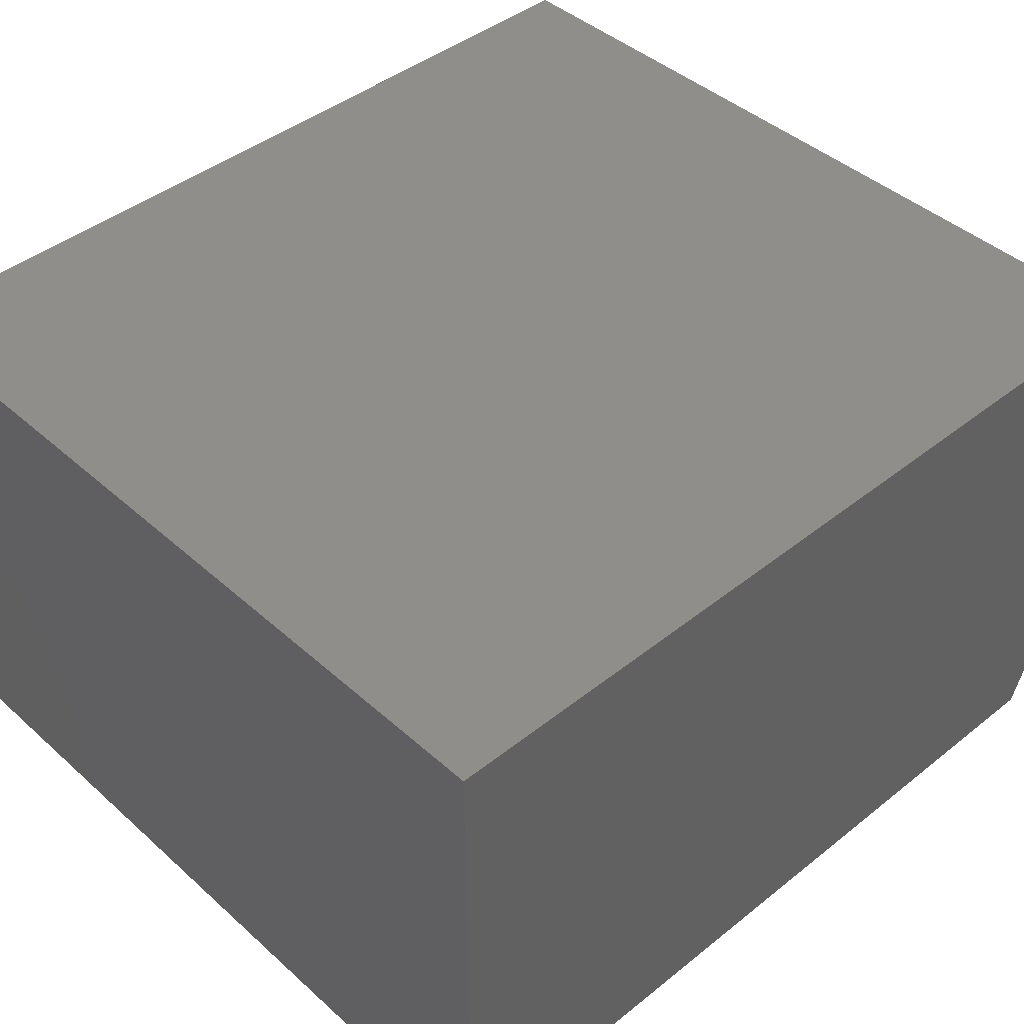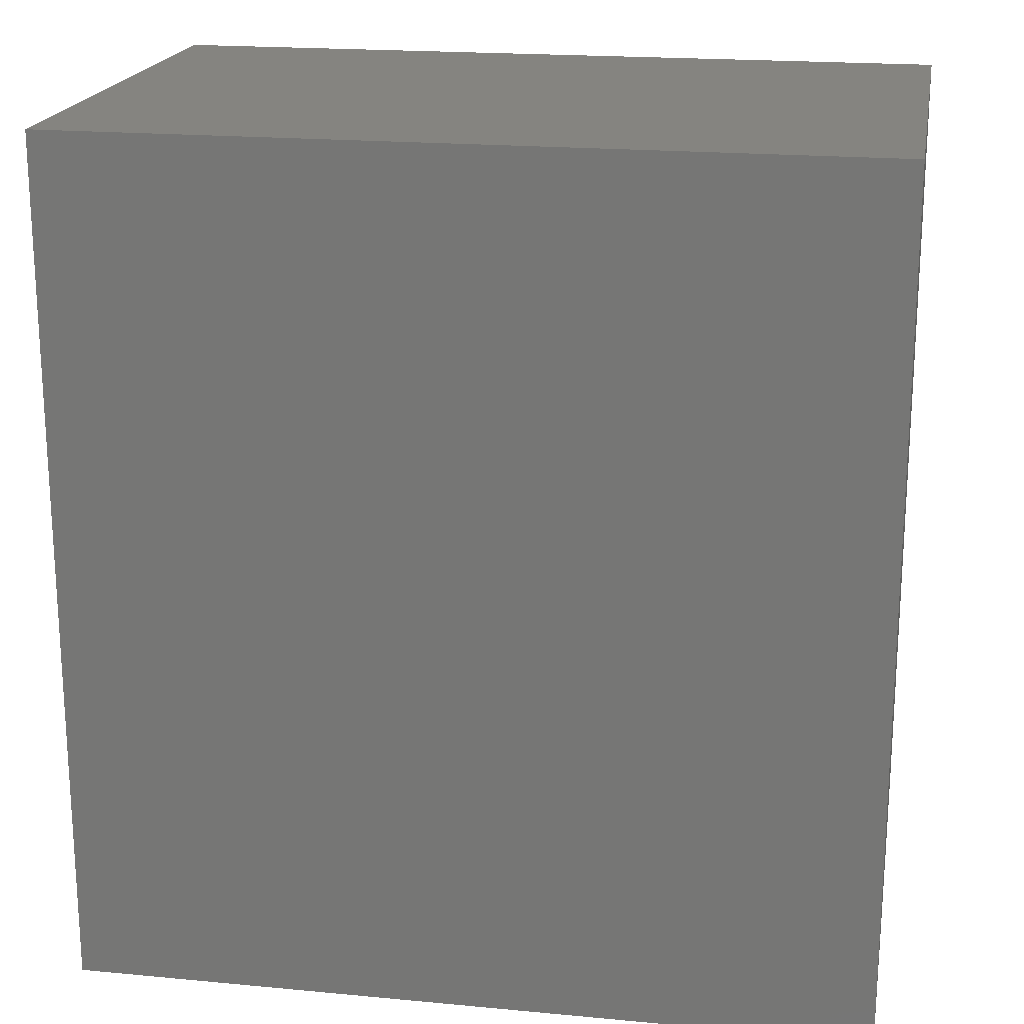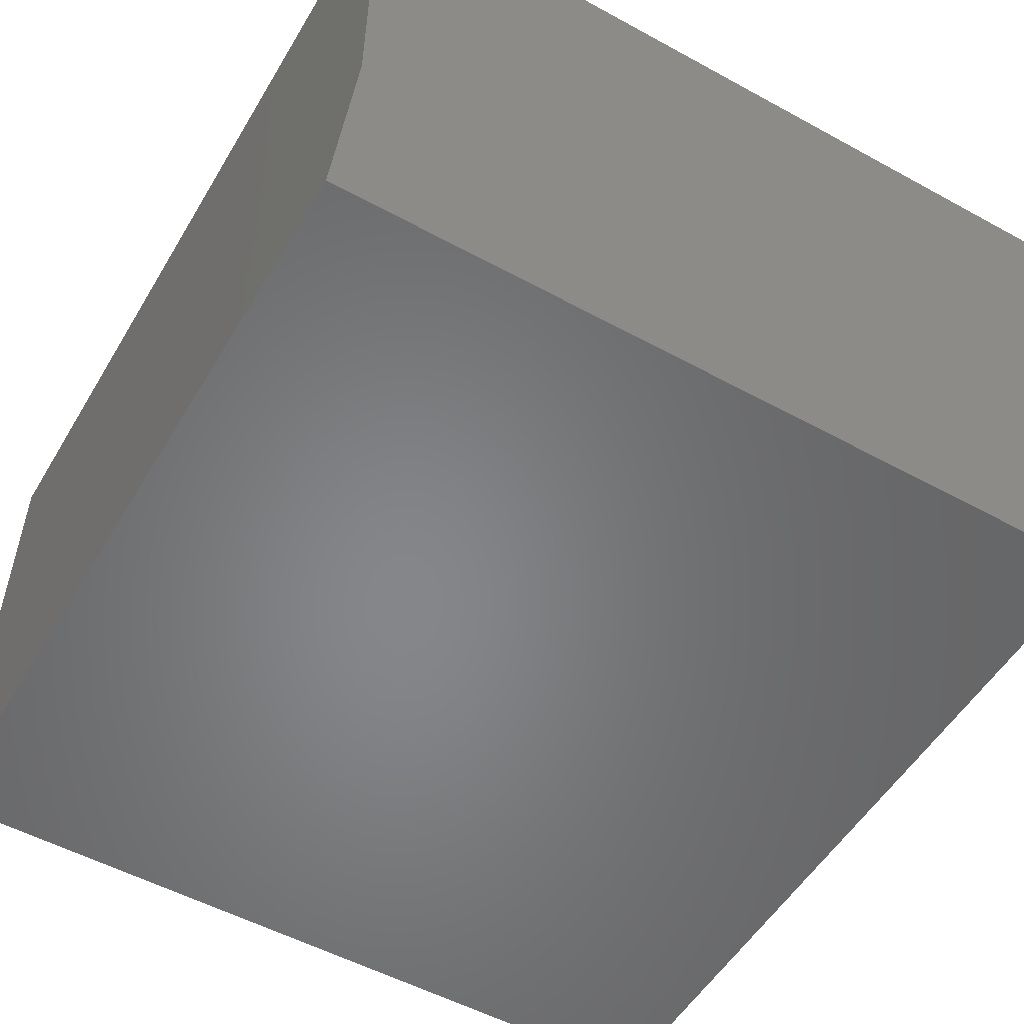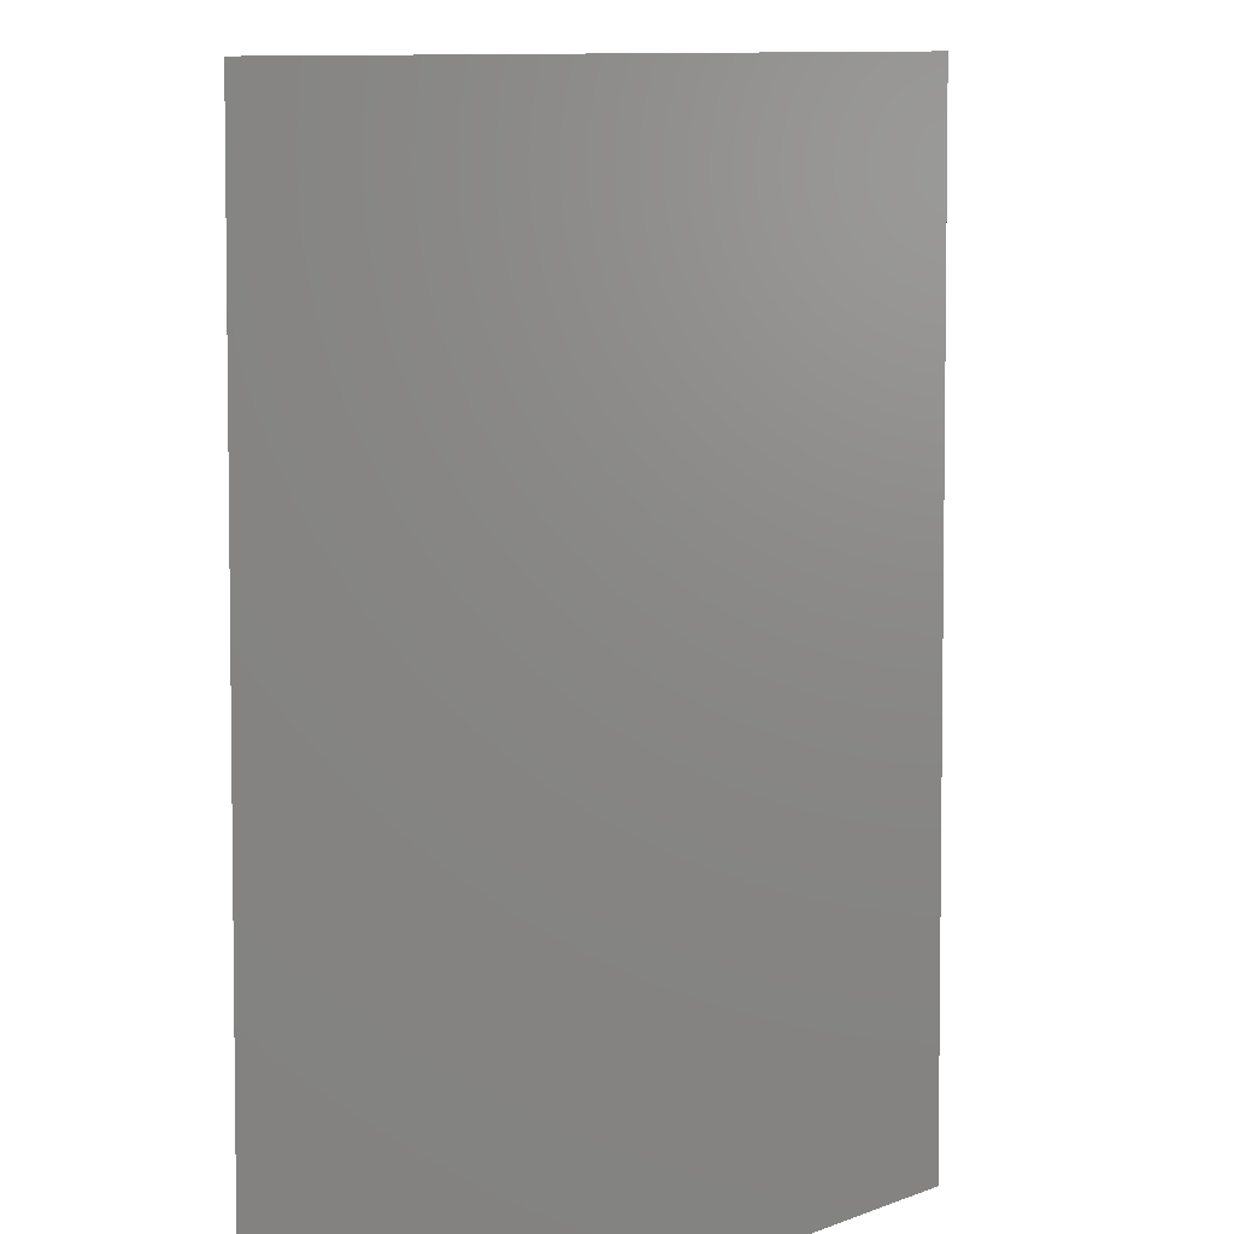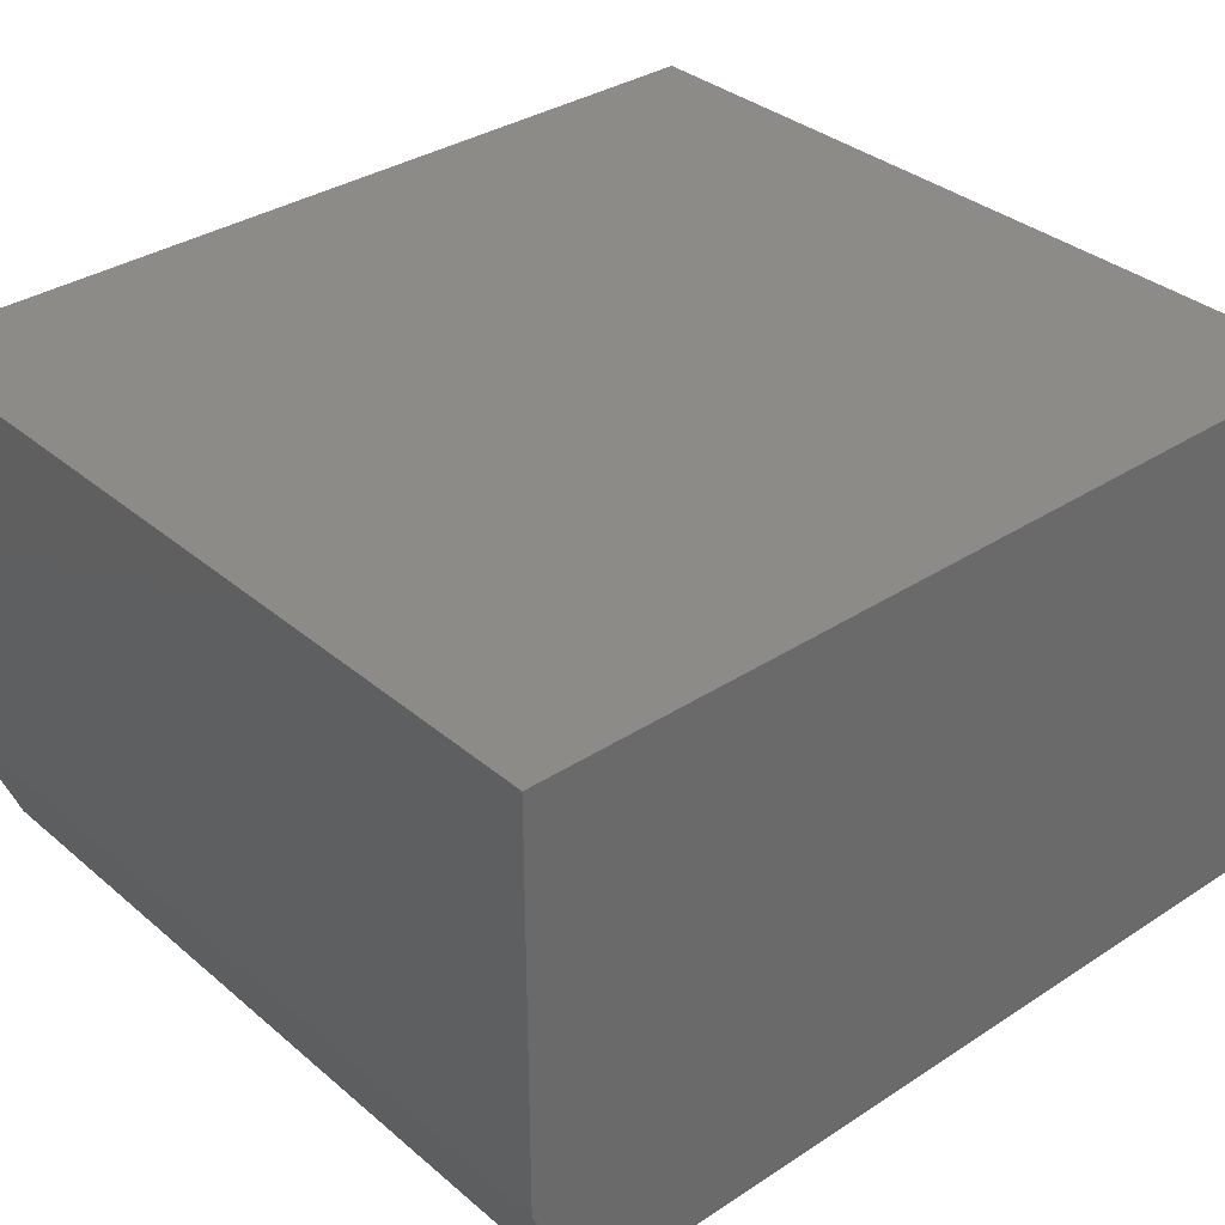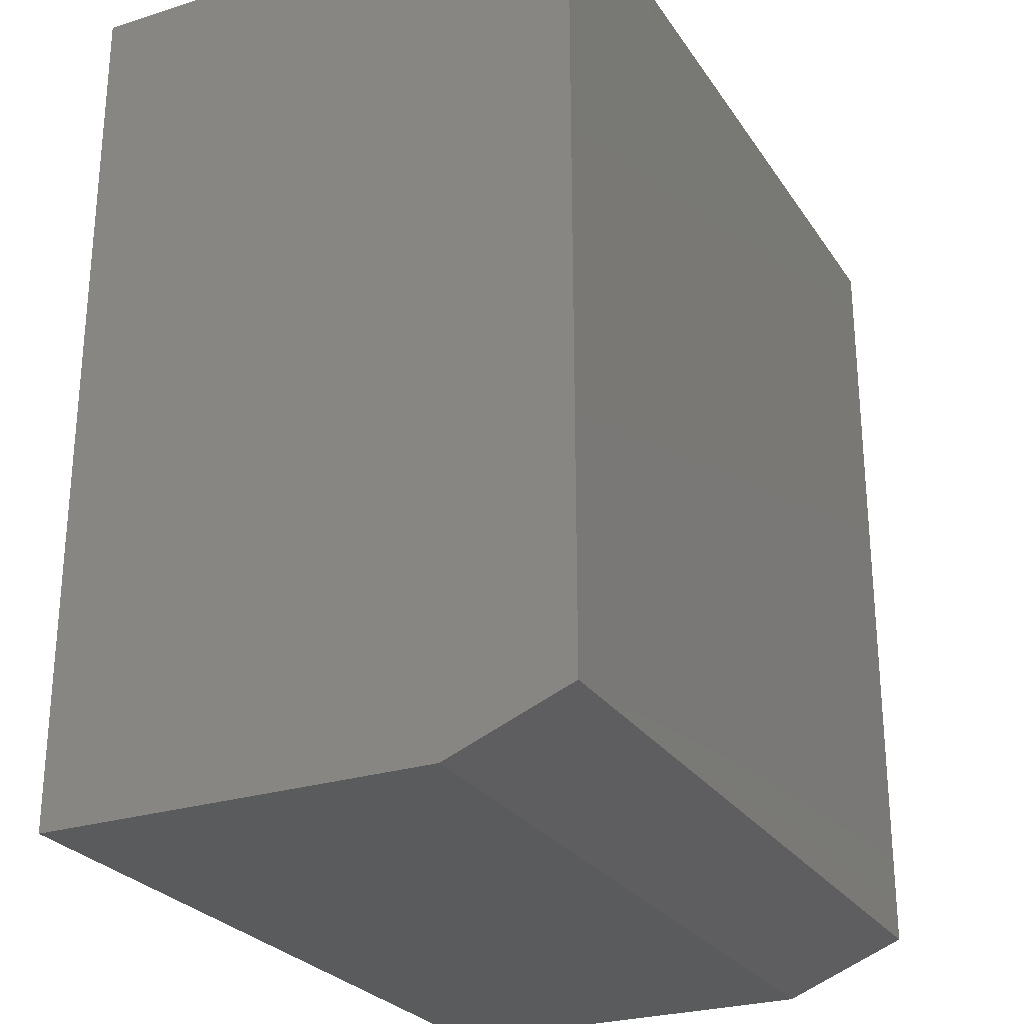
<metadata>
{"format":"stl","ext":"stl","renderer":"f3d","projection":"perspective","resolution":1024,"background":"white","views":[{"elev":43.0,"azim":-133.4,"up":"+Z"},{"elev":19.5,"azim":10.0,"up":"+Y"},{"elev":-53.3,"azim":-30.3,"up":"+Z"},{"elev":4.4,"azim":93.4,"up":"+Y"},{"elev":34.2,"azim":48.6,"up":"+Z"},{"elev":-26.4,"azim":116.4,"up":"+Y"}]}
</metadata>
<code>
# stl→obj: 10 verts, 16 faces
v 4.784e-18 0 0.07812
v 1.997e-17 0 0.3261
v 0 0.03125 0
v 1.997e-17 0.5469 0.3261
v 0 0.5469 0
v 0.5078 0 0.07812
v 0.5078 0 0.3261
v 0.5078 0.5469 0.3261
v 0.5078 0.03125 -3.109e-17
v 0.5078 0.5469 -3.109e-17
f 1 2 3
f 3 2 4
f 3 4 5
f 1 6 2
f 2 6 7
f 7 8 2
f 2 8 4
f 6 9 7
f 7 9 10
f 7 10 8
f 3 5 9
f 9 5 10
f 9 6 3
f 3 6 1
f 5 4 10
f 10 4 8

</code>
